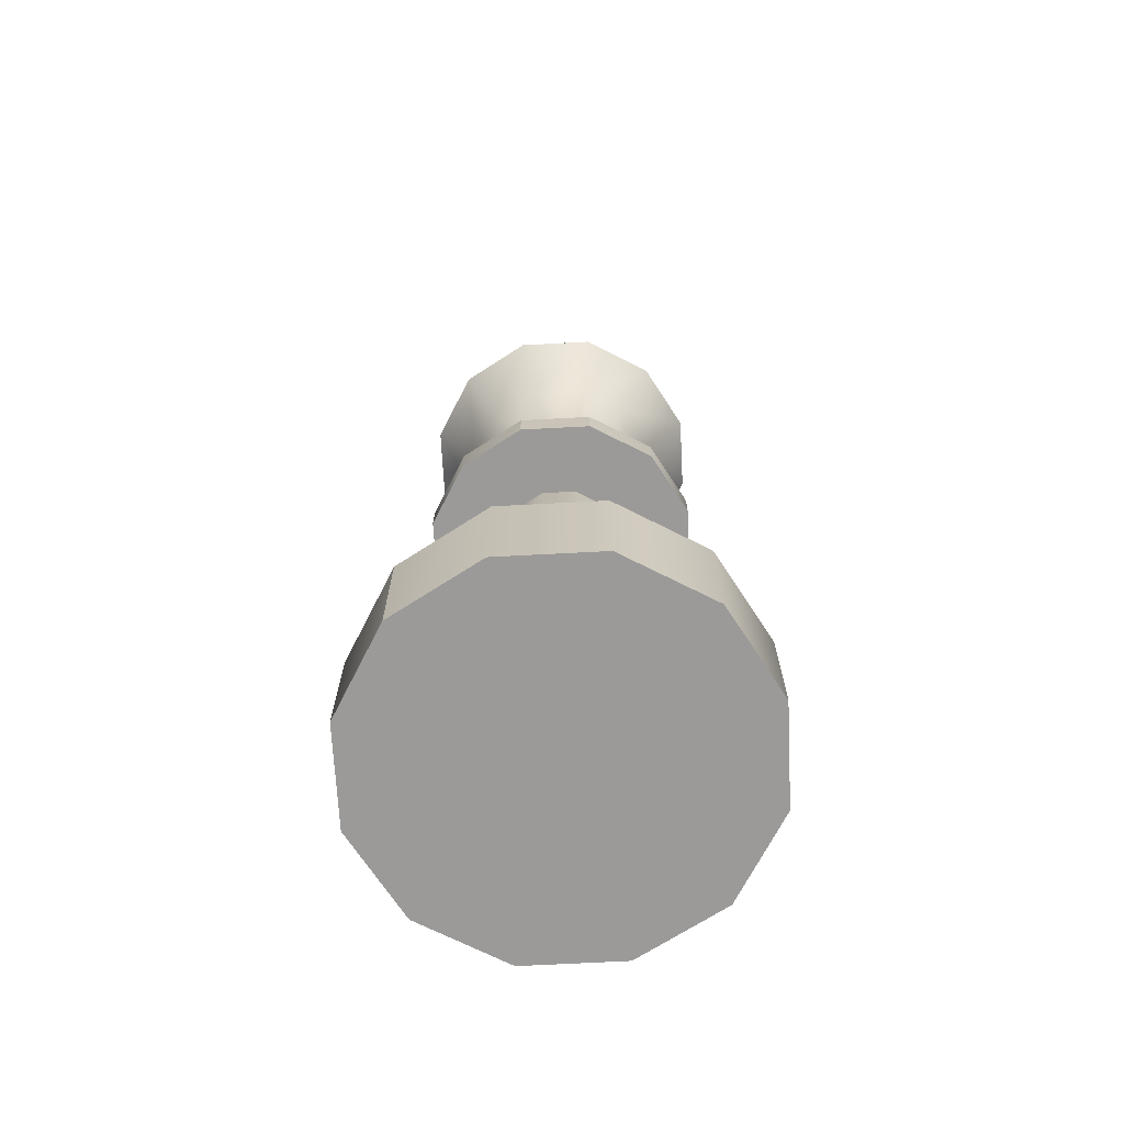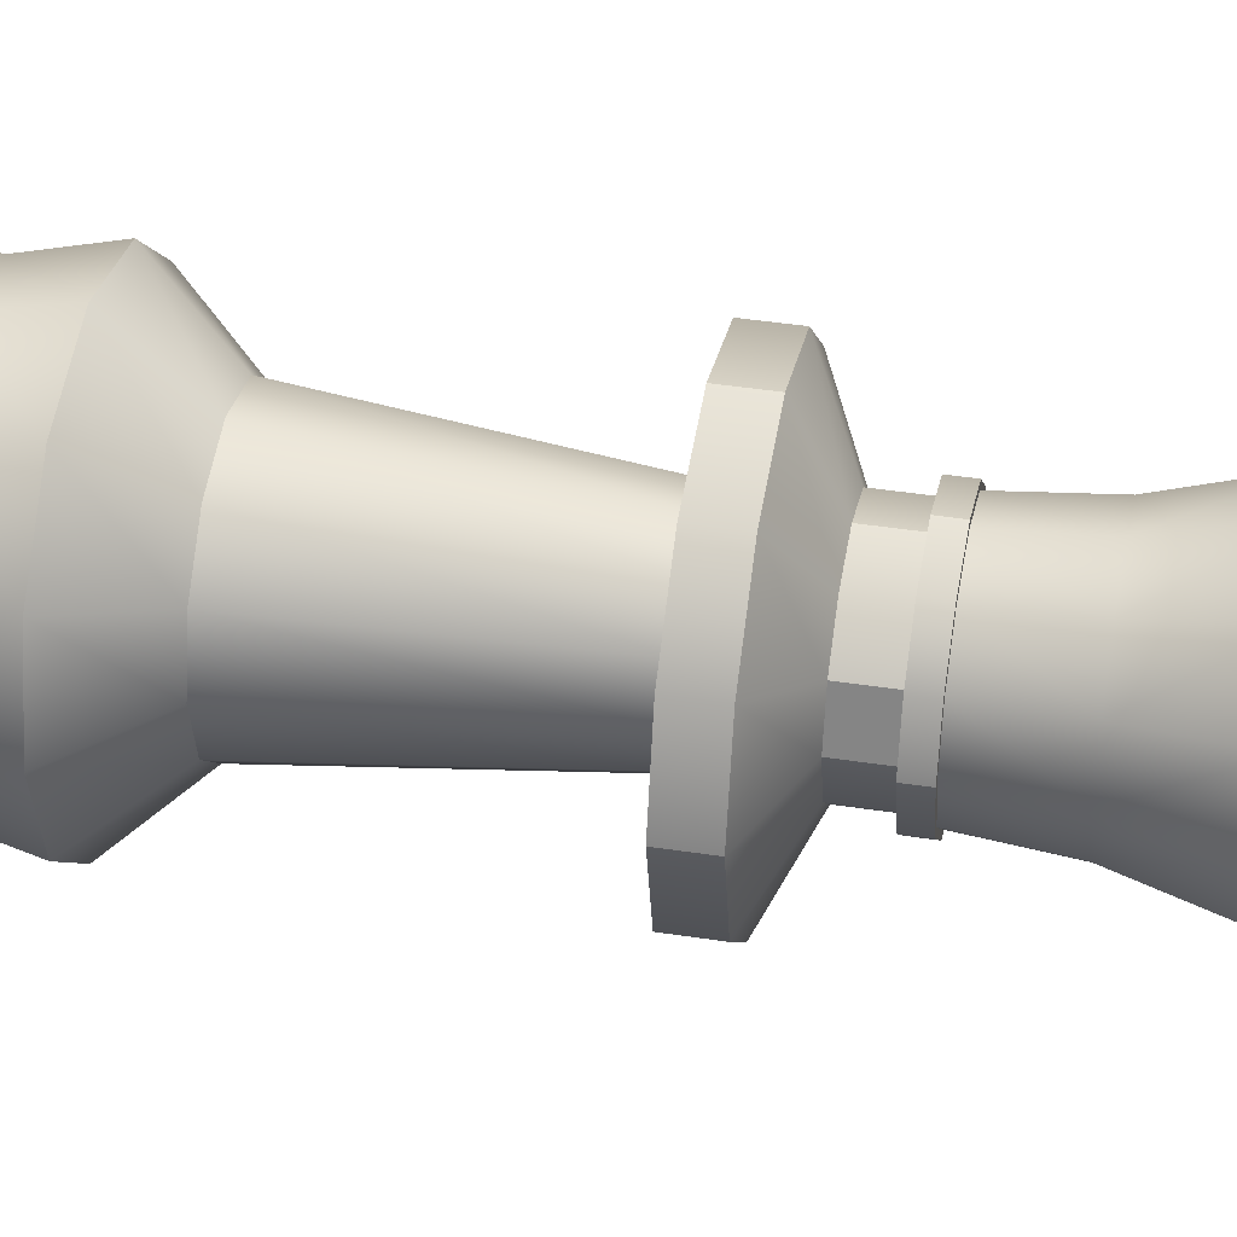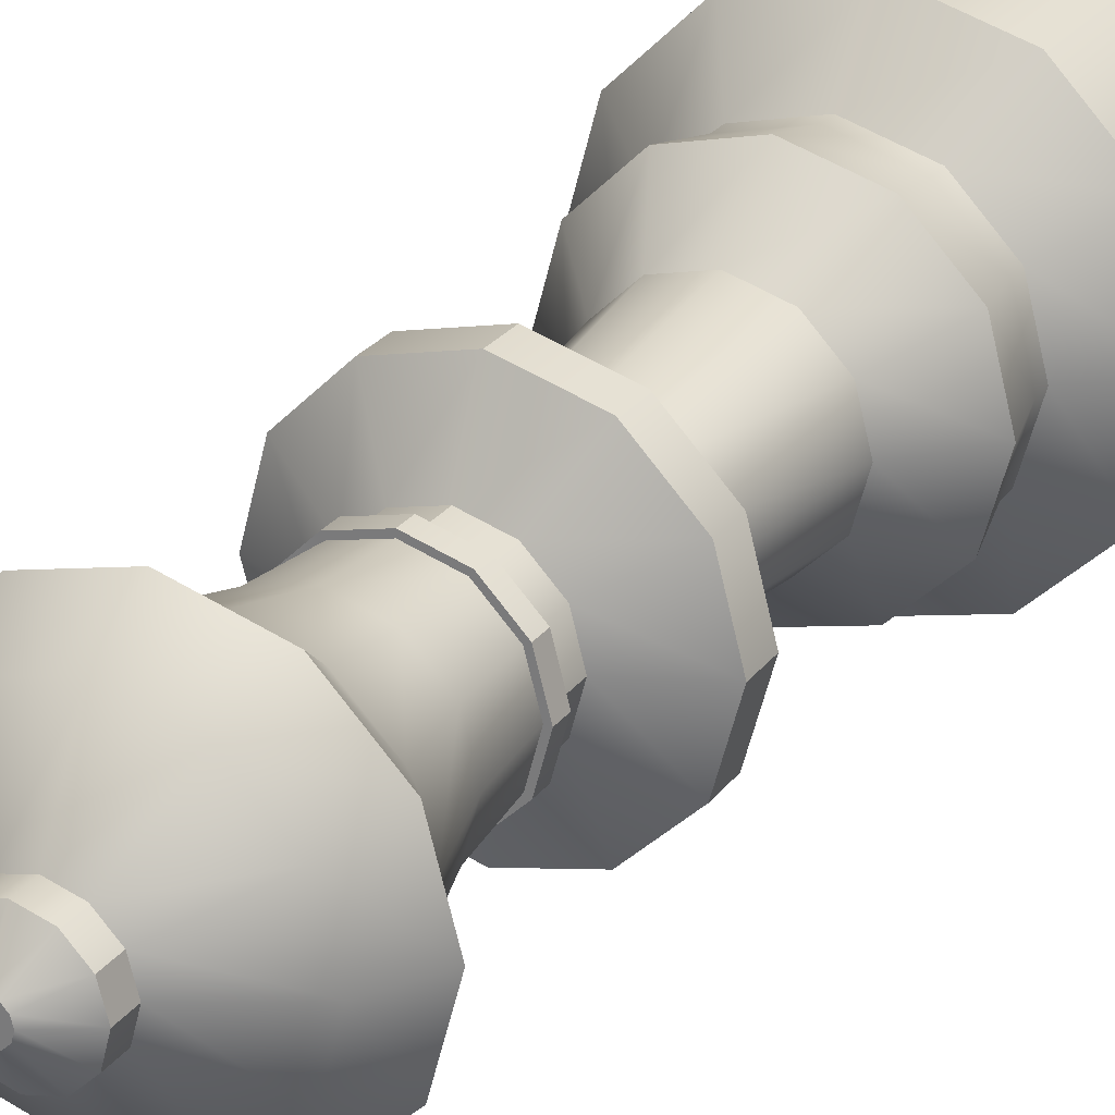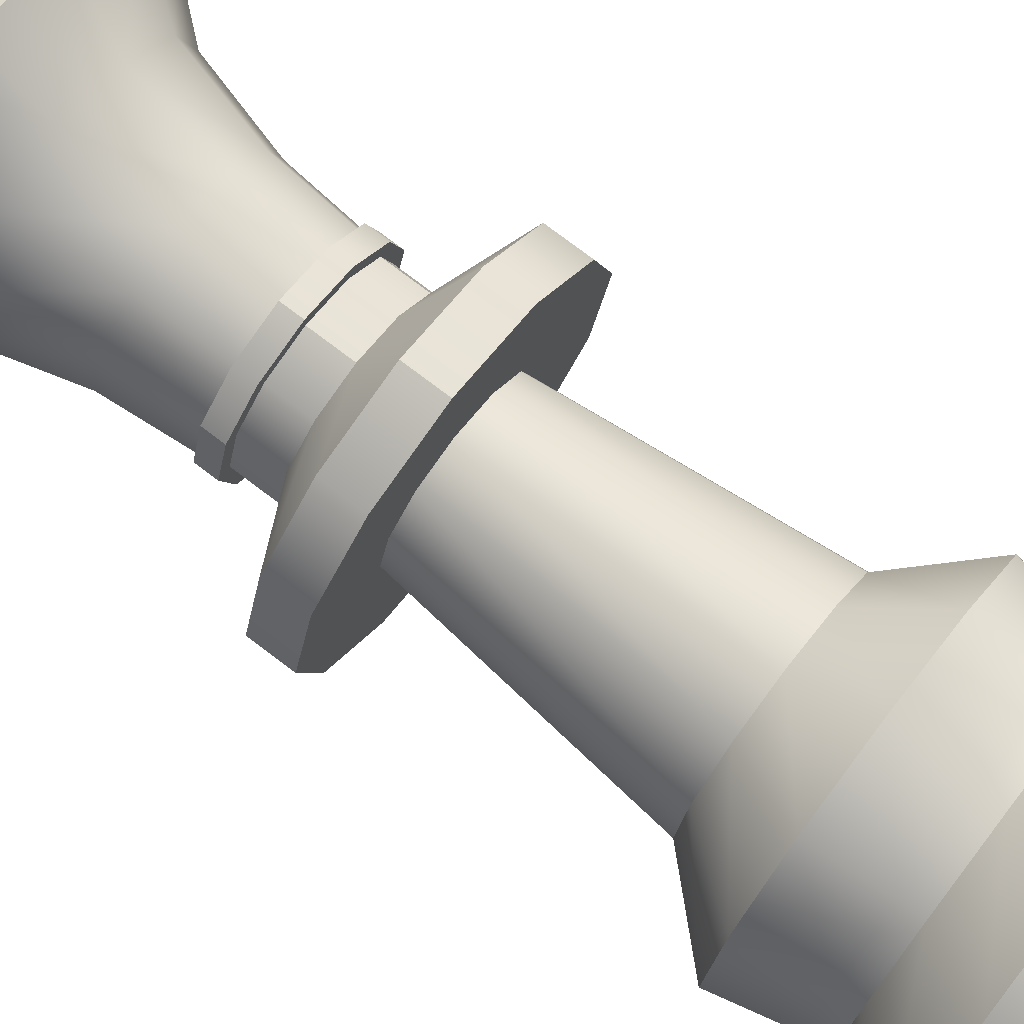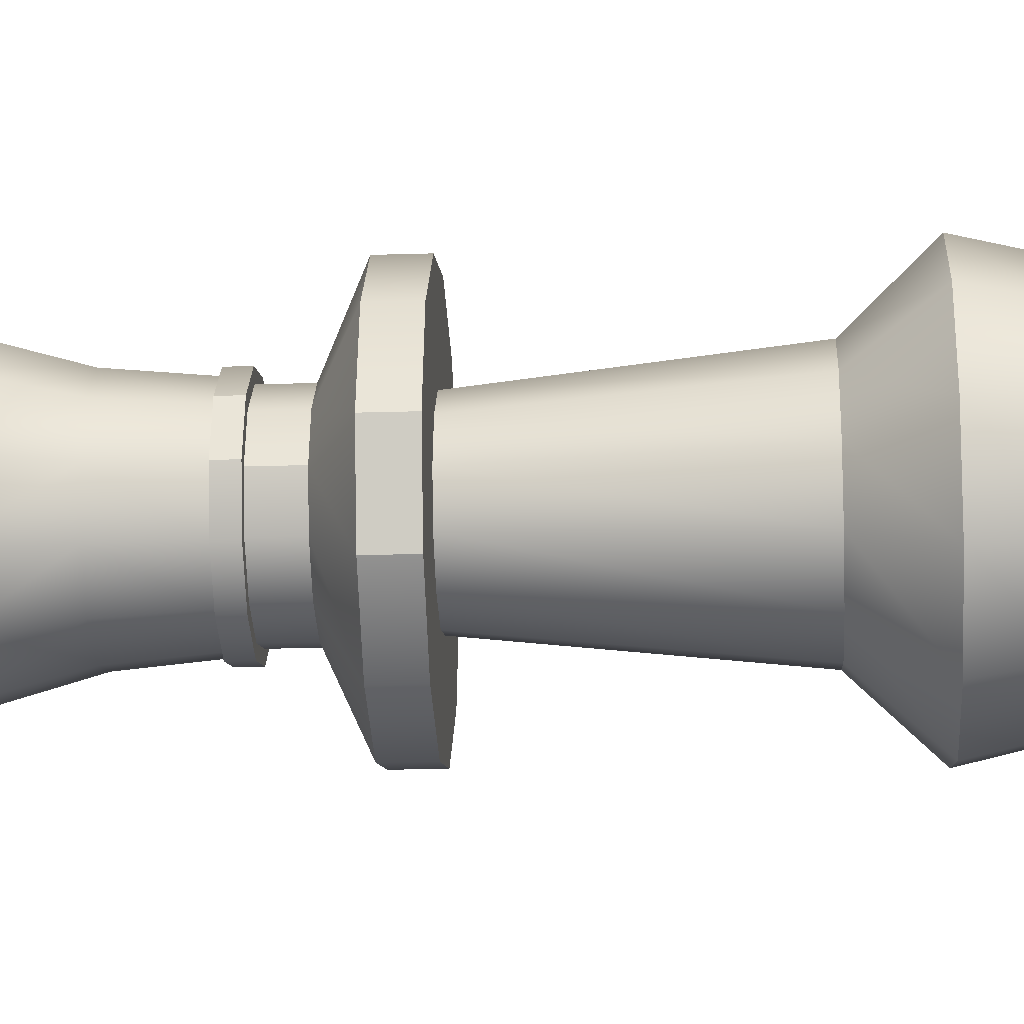
<metadata>
{"format":"obj","ext":"obj","renderer":"f3d","projection":"perspective","resolution":1024,"background":"white","views":[{"elev":-69.4,"azim":-102.0,"up":"+Y"},{"elev":41.7,"azim":100.6,"up":"+Z"},{"elev":26.5,"azim":-151.2,"up":"+Z"},{"elev":75.5,"azim":-52.7,"up":"+Z"},{"elev":-21.7,"azim":-86.8,"up":"+Z"}]}
</metadata>
<code>
v 16.37 -4.46e-06 129.7
v 14.18 -4.46e-06 121.6
v 8.185 -4.46e-06 115.6
v -5.175e-06 -4.46e-06 113.4
v -8.185 -4.46e-06 115.6
v -14.18 -4.46e-06 121.6
v -16.37 -4.46e-06 129.7
v -14.18 -4.46e-06 137.9
v -8.185 -4.46e-06 143.9
v -1.207e-05 -4.46e-06 146.1
v 8.185 -4.46e-06 143.9
v 14.18 -4.46e-06 137.9
v 16.37 10.4 129.7
v 14.18 10.4 121.6
v 8.185 10.4 115.6
v -5.175e-06 10.4 113.4
v -8.185 10.4 115.6
v -14.18 10.4 121.6
v -16.37 10.4 129.7
v -14.18 10.4 137.9
v -8.185 10.4 143.9
v -1.207e-05 10.4 146.1
v 8.185 10.4 143.9
v 14.18 10.4 137.9
v 11.01 14.66 129.7
v 9.537 14.66 124.2
v 5.506 14.66 120.2
v -4.845e-06 14.66 118.7
v -5.506 14.66 120.2
v -9.537 14.66 124.2
v -11.01 14.66 129.7
v -9.537 14.66 135.3
v -5.506 14.66 139.3
v -9.591e-06 14.66 140.8
v 5.506 14.66 139.3
v 9.537 14.66 135.3
v 11.01 16.1 129.7
v 9.537 16.1 124.2
v 5.506 16.1 120.2
v -4.845e-06 16.1 118.7
v -5.506 16.1 120.2
v -9.537 16.1 124.2
v -11.01 16.1 129.7
v -9.537 16.1 135.3
v -5.506 16.1 139.3
v -9.591e-06 16.1 140.8
v 5.506 16.1 139.3
v 9.537 16.1 135.3
v 12.15 20.95 129.7
v 10.52 20.95 123.7
v 6.076 20.95 119.2
v -5.073e-06 20.95 117.6
v -6.076 20.95 119.2
v -10.52 20.95 123.7
v -12.15 20.95 129.7
v -10.52 20.95 135.8
v -6.076 20.95 140.3
v -1.005e-05 20.95 141.9
v 6.076 20.95 140.3
v 10.52 20.95 135.8
v 7.529 25.8 129.7
v 6.52 25.8 126
v 3.764 25.8 123.2
v -4.289e-06 25.8 122.2
v -3.765 25.8 123.2
v -6.52 25.8 126
v -7.529 25.8 129.7
v -6.52 25.8 133.5
v -3.765 25.8 136.3
v -7.98e-06 25.8 137.3
v 3.764 25.8 136.3
v 6.52 25.8 133.5
v 5.604 43.68 129.7
v 4.853 43.68 126.9
v 2.802 43.68 124.9
v -4.021e-06 43.68 124.1
v -2.802 43.68 124.9
v -4.853 43.68 126.9
v -5.604 43.68 129.7
v -4.853 43.68 132.5
v -2.802 43.68 134.6
v -6.851e-06 43.68 135.4
v 2.802 43.68 134.6
v 4.853 43.68 132.5
v 11.77 43.68 129.7
v 10.19 43.68 123.9
v 5.884 43.68 119.6
v -4.972e-06 43.68 118
v -5.884 43.68 119.6
v -10.19 43.68 123.9
v -11.77 43.68 129.7
v -10.19 43.68 135.6
v -5.884 43.68 139.9
v -1.037e-05 43.68 141.5
v 5.884 43.68 139.9
v 10.19 43.68 135.6
v 11.77 46.52 129.7
v 10.19 46.52 123.9
v 5.884 46.52 119.6
v -4.972e-06 46.52 118
v -5.884 46.52 119.6
v -10.19 46.52 123.9
v -11.77 46.52 129.7
v -10.19 46.52 135.6
v -5.884 46.52 139.9
v -1.037e-05 46.52 141.5
v 5.884 46.52 139.9
v 10.19 46.52 135.6
v 6.055 49.11 129.7
v 5.244 49.11 126.7
v 3.027 49.11 124.5
v -4.699e-06 49.11 123.7
v -3.027 49.11 124.5
v -5.244 49.11 126.7
v -6.055 49.11 129.7
v -5.244 49.11 132.8
v -3.027 49.11 135
v -7.728e-06 49.11 135.8
v 3.027 49.11 135
v 5.244 49.11 132.8
v 6.055 51.95 129.7
v 5.244 51.95 126.7
v 3.027 51.95 124.5
v -4.699e-06 51.95 123.7
v -3.027 51.95 124.5
v -5.244 51.95 126.7
v -6.055 51.95 129.7
v -5.244 51.95 132.8
v -3.027 51.95 135
v -7.728e-06 51.95 135.8
v 3.027 51.95 135
v 5.244 51.95 132.8
v 6.886 51.95 129.7
v 5.964 51.95 126.3
v 3.443 51.95 123.8
v -4.904e-06 51.95 122.9
v -3.443 51.95 123.8
v -5.964 51.95 126.3
v -6.886 51.95 129.7
v -5.964 51.95 133.2
v -3.443 51.95 135.7
v -8.292e-06 51.95 136.6
v 3.443 51.95 135.7
v 5.964 51.95 133.2
v 6.886 53.39 129.7
v 5.964 53.39 126.3
v 3.443 53.39 123.8
v -4.904e-06 53.39 122.9
v -3.443 53.39 123.8
v -5.964 53.39 126.3
v -6.886 53.39 129.7
v -5.964 53.39 133.2
v -3.443 53.39 135.7
v -8.292e-06 53.39 136.6
v 3.443 53.39 135.7
v 5.964 53.39 133.2
v 6.455 53.39 129.7
v 5.59 53.39 126.5
v 3.227 53.39 124.2
v -4.791e-06 53.39 123.3
v -3.227 53.39 124.2
v -5.59 53.39 126.5
v -6.455 53.39 129.7
v -5.59 53.39 133
v -3.227 53.39 135.3
v -8.006e-06 53.39 136.2
v 3.227 53.39 135.3
v 5.59 53.39 133
v 6.977 59.04 129.7
v 6.042 59.04 126.3
v 3.488 59.04 123.7
v -4.92e-06 59.04 122.8
v -3.488 59.04 123.7
v -6.042 59.04 126.3
v -6.977 59.04 129.7
v -6.042 59.04 133.2
v -3.488 59.04 135.8
v -8.376e-06 59.04 136.7
v 3.488 59.04 135.8
v 6.042 59.04 133.2
v 12.58 70.05 129.7
v 10.89 70.05 123.5
v 6.288 70.05 118.9
v -5.757e-06 70.05 117.2
v -6.288 70.05 118.9
v -10.89 70.05 123.5
v -12.58 70.05 129.7
v -10.89 70.05 136
v -6.288 70.05 140.6
v -1.197e-05 70.05 142.3
v 6.288 70.05 140.6
v 10.89 70.05 136
v 10.09 73.99 129.7
v 8.742 73.99 124.7
v 5.047 73.99 121
v -5.303e-06 73.99 119.7
v -5.047 73.99 121
v -8.742 73.99 124.7
v -10.09 73.99 129.7
v -8.742 73.99 134.8
v -5.047 73.99 138.5
v -1.041e-05 73.99 139.8
v 5.047 73.99 138.5
v 8.742 73.99 134.8
v 3.971 77.46 129.7
v 3.439 77.46 127.8
v 1.986 77.46 126.3
v -4.013e-06 77.46 125.8
v -1.986 77.46 126.3
v -3.439 77.46 127.8
v -3.971 77.46 129.7
v -3.439 77.46 131.7
v -1.986 77.46 133.2
v -6.085e-06 77.46 133.7
v 1.986 77.46 133.2
v 3.439 77.46 131.7
v 3.971 79.3 129.7
v 3.439 79.3 127.8
v 1.986 79.3 126.3
v -4.013e-06 79.3 125.8
v -1.986 79.3 126.3
v -3.439 79.3 127.8
v -3.971 79.3 129.7
v -3.439 79.3 131.7
v -1.986 79.3 133.2
v -6.085e-06 79.3 133.7
v 1.986 79.3 133.2
v 3.439 79.3 131.7
v 1.161 80.99 129.7
v 1.005 80.99 129.2
v 0.5803 80.99 128.7
v -3.276e-06 80.99 128.6
v -0.5803 80.99 128.7
v -1.005 80.99 129.2
v -1.161 80.99 129.7
v -1.005 80.99 130.3
v -0.5803 80.99 130.8
v -4.221e-06 80.99 130.9
v 0.5803 80.99 130.8
v 1.005 80.99 130.3
v 8.787 65.5 129.7
v 7.61 65.5 125.4
v 4.393 65.5 122.1
v -5.344e-06 65.5 121
v -4.393 65.5 122.1
v -7.61 65.5 125.4
v -8.787 65.5 129.7
v -7.61 65.5 134.1
v -4.393 65.5 137.4
v -9.684e-06 65.5 138.5
v 4.393 65.5 137.4
v 7.61 65.5 134.1
g Queen
f 11 10 9
f 9 8 7
f 7 6 5
f 9 7 5
f 5 4 3
f 3 2 1
f 5 3 1
f 9 5 1
f 11 9 1
f 12 11 1
f 1 2 14
f 14 13 1
f 2 3 15
f 15 14 2
f 3 4 16
f 16 15 3
f 4 5 17
f 17 16 4
f 5 6 18
f 18 17 5
f 6 7 19
f 19 18 6
f 7 8 20
f 20 19 7
f 8 9 21
f 21 20 8
f 9 10 22
f 22 21 9
f 10 11 23
f 23 22 10
f 11 12 24
f 24 23 11
f 12 1 13
f 13 24 12
f 229 230 231
f 231 232 233
f 233 234 235
f 231 233 235
f 235 236 237
f 237 238 239
f 235 237 239
f 231 235 239
f 229 231 239
f 240 229 239
f 13 14 26
f 26 25 13
f 14 15 27
f 27 26 14
f 15 16 28
f 28 27 15
f 16 17 29
f 29 28 16
f 17 18 30
f 30 29 17
f 18 19 31
f 31 30 18
f 19 20 32
f 32 31 19
f 20 21 33
f 33 32 20
f 21 22 34
f 34 33 21
f 22 23 35
f 35 34 22
f 23 24 36
f 36 35 23
f 24 13 25
f 25 36 24
f 25 26 38
f 38 37 25
f 26 27 39
f 39 38 26
f 27 28 40
f 40 39 27
f 28 29 41
f 41 40 28
f 29 30 42
f 42 41 29
f 30 31 43
f 43 42 30
f 31 32 44
f 44 43 31
f 32 33 45
f 45 44 32
f 33 34 46
f 46 45 33
f 34 35 47
f 47 46 34
f 35 36 48
f 48 47 35
f 36 25 37
f 37 48 36
f 37 38 50
f 50 49 37
f 38 39 51
f 51 50 38
f 39 40 52
f 52 51 39
f 40 41 53
f 53 52 40
f 41 42 54
f 54 53 41
f 42 43 55
f 55 54 42
f 43 44 56
f 56 55 43
f 44 45 57
f 57 56 44
f 45 46 58
f 58 57 45
f 46 47 59
f 59 58 46
f 47 48 60
f 60 59 47
f 48 37 49
f 49 60 48
f 49 50 62
f 62 61 49
f 50 51 63
f 63 62 50
f 51 52 64
f 64 63 51
f 52 53 65
f 65 64 52
f 53 54 66
f 66 65 53
f 54 55 67
f 67 66 54
f 55 56 68
f 68 67 55
f 56 57 69
f 69 68 56
f 57 58 70
f 70 69 57
f 58 59 71
f 71 70 58
f 59 60 72
f 72 71 59
f 60 49 61
f 61 72 60
f 61 62 74
f 74 73 61
f 62 63 75
f 75 74 62
f 63 64 76
f 76 75 63
f 64 65 77
f 77 76 64
f 65 66 78
f 78 77 65
f 66 67 79
f 79 78 66
f 67 68 80
f 80 79 67
f 68 69 81
f 81 80 68
f 69 70 82
f 82 81 69
f 70 71 83
f 83 82 70
f 71 72 84
f 84 83 71
f 72 61 73
f 73 84 72
f 73 74 86
f 86 85 73
f 74 75 87
f 87 86 74
f 75 76 88
f 88 87 75
f 76 77 89
f 89 88 76
f 77 78 90
f 90 89 77
f 78 79 91
f 91 90 78
f 79 80 92
f 92 91 79
f 80 81 93
f 93 92 80
f 81 82 94
f 94 93 81
f 82 83 95
f 95 94 82
f 83 84 96
f 96 95 83
f 84 73 85
f 85 96 84
f 85 86 98
f 98 97 85
f 86 87 99
f 99 98 86
f 87 88 100
f 100 99 87
f 88 89 101
f 101 100 88
f 89 90 102
f 102 101 89
f 90 91 103
f 103 102 90
f 91 92 104
f 104 103 91
f 92 93 105
f 105 104 92
f 93 94 106
f 106 105 93
f 94 95 107
f 107 106 94
f 95 96 108
f 108 107 95
f 96 85 97
f 97 108 96
f 97 98 110
f 110 109 97
f 98 99 111
f 111 110 98
f 99 100 112
f 112 111 99
f 100 101 113
f 113 112 100
f 101 102 114
f 114 113 101
f 102 103 115
f 115 114 102
f 103 104 116
f 116 115 103
f 104 105 117
f 117 116 104
f 105 106 118
f 118 117 105
f 106 107 119
f 119 118 106
f 107 108 120
f 120 119 107
f 108 97 109
f 109 120 108
f 109 110 122
f 122 121 109
f 110 111 123
f 123 122 110
f 111 112 124
f 124 123 111
f 112 113 125
f 125 124 112
f 113 114 126
f 126 125 113
f 114 115 127
f 127 126 114
f 115 116 128
f 128 127 115
f 116 117 129
f 129 128 116
f 117 118 130
f 130 129 117
f 118 119 131
f 131 130 118
f 119 120 132
f 132 131 119
f 120 109 121
f 121 132 120
f 121 122 134
f 134 133 121
f 122 123 135
f 135 134 122
f 123 124 136
f 136 135 123
f 124 125 137
f 137 136 124
f 125 126 138
f 138 137 125
f 126 127 139
f 139 138 126
f 127 128 140
f 140 139 127
f 128 129 141
f 141 140 128
f 129 130 142
f 142 141 129
f 130 131 143
f 143 142 130
f 131 132 144
f 144 143 131
f 132 121 133
f 133 144 132
f 133 134 146
f 146 145 133
f 134 135 147
f 147 146 134
f 135 136 148
f 148 147 135
f 136 137 149
f 149 148 136
f 137 138 150
f 150 149 137
f 138 139 151
f 151 150 138
f 139 140 152
f 152 151 139
f 140 141 153
f 153 152 140
f 141 142 154
f 154 153 141
f 142 143 155
f 155 154 142
f 143 144 156
f 156 155 143
f 144 133 145
f 145 156 144
f 145 146 158
f 158 157 145
f 146 147 159
f 159 158 146
f 147 148 160
f 160 159 147
f 148 149 161
f 161 160 148
f 149 150 162
f 162 161 149
f 150 151 163
f 163 162 150
f 151 152 164
f 164 163 151
f 152 153 165
f 165 164 152
f 153 154 166
f 166 165 153
f 154 155 167
f 167 166 154
f 155 156 168
f 168 167 155
f 156 145 157
f 157 168 156
f 157 158 170
f 170 169 157
f 158 159 171
f 171 170 158
f 159 160 172
f 172 171 159
f 160 161 173
f 173 172 160
f 161 162 174
f 174 173 161
f 162 163 175
f 175 174 162
f 163 164 176
f 176 175 163
f 164 165 177
f 177 176 164
f 165 166 178
f 178 177 165
f 166 167 179
f 179 178 166
f 167 168 180
f 180 179 167
f 168 157 169
f 169 180 168
f 241 242 182
f 182 181 241
f 242 243 183
f 183 182 242
f 243 244 184
f 184 183 243
f 244 245 185
f 185 184 244
f 245 246 186
f 186 185 245
f 246 247 187
f 187 186 246
f 247 248 188
f 188 187 247
f 248 249 189
f 189 188 248
f 249 250 190
f 190 189 249
f 250 251 191
f 191 190 250
f 251 252 192
f 192 191 251
f 252 241 181
f 181 192 252
f 181 182 194
f 194 193 181
f 182 183 195
f 195 194 182
f 183 184 196
f 196 195 183
f 184 185 197
f 197 196 184
f 185 186 198
f 198 197 185
f 186 187 199
f 199 198 186
f 187 188 200
f 200 199 187
f 188 189 201
f 201 200 188
f 189 190 202
f 202 201 189
f 190 191 203
f 203 202 190
f 191 192 204
f 204 203 191
f 192 181 193
f 193 204 192
f 193 194 206
f 206 205 193
f 194 195 207
f 207 206 194
f 195 196 208
f 208 207 195
f 196 197 209
f 209 208 196
f 197 198 210
f 210 209 197
f 198 199 211
f 211 210 198
f 199 200 212
f 212 211 199
f 200 201 213
f 213 212 200
f 201 202 214
f 214 213 201
f 202 203 215
f 215 214 202
f 203 204 216
f 216 215 203
f 204 193 205
f 205 216 204
f 205 206 218
f 218 217 205
f 206 207 219
f 219 218 206
f 207 208 220
f 220 219 207
f 208 209 221
f 221 220 208
f 209 210 222
f 222 221 209
f 210 211 223
f 223 222 210
f 211 212 224
f 224 223 211
f 212 213 225
f 225 224 212
f 213 214 226
f 226 225 213
f 214 215 227
f 227 226 214
f 215 216 228
f 228 227 215
f 216 205 217
f 217 228 216
f 217 218 230
f 230 229 217
f 218 219 231
f 231 230 218
f 219 220 232
f 232 231 219
f 220 221 233
f 233 232 220
f 221 222 234
f 234 233 221
f 222 223 235
f 235 234 222
f 223 224 236
f 236 235 223
f 224 225 237
f 237 236 224
f 225 226 238
f 238 237 225
f 226 227 239
f 239 238 226
f 227 228 240
f 240 239 227
f 228 217 229
f 229 240 228
f 241 169 170
f 170 242 241
f 242 170 171
f 171 243 242
f 243 171 172
f 172 244 243
f 244 172 173
f 173 245 244
f 245 173 174
f 174 246 245
f 246 174 175
f 175 247 246
f 247 175 176
f 176 248 247
f 248 176 177
f 177 249 248
f 249 177 178
f 178 250 249
f 250 178 179
f 179 251 250
f 251 179 180
f 180 252 251
f 252 180 169
f 169 241 252

</code>
